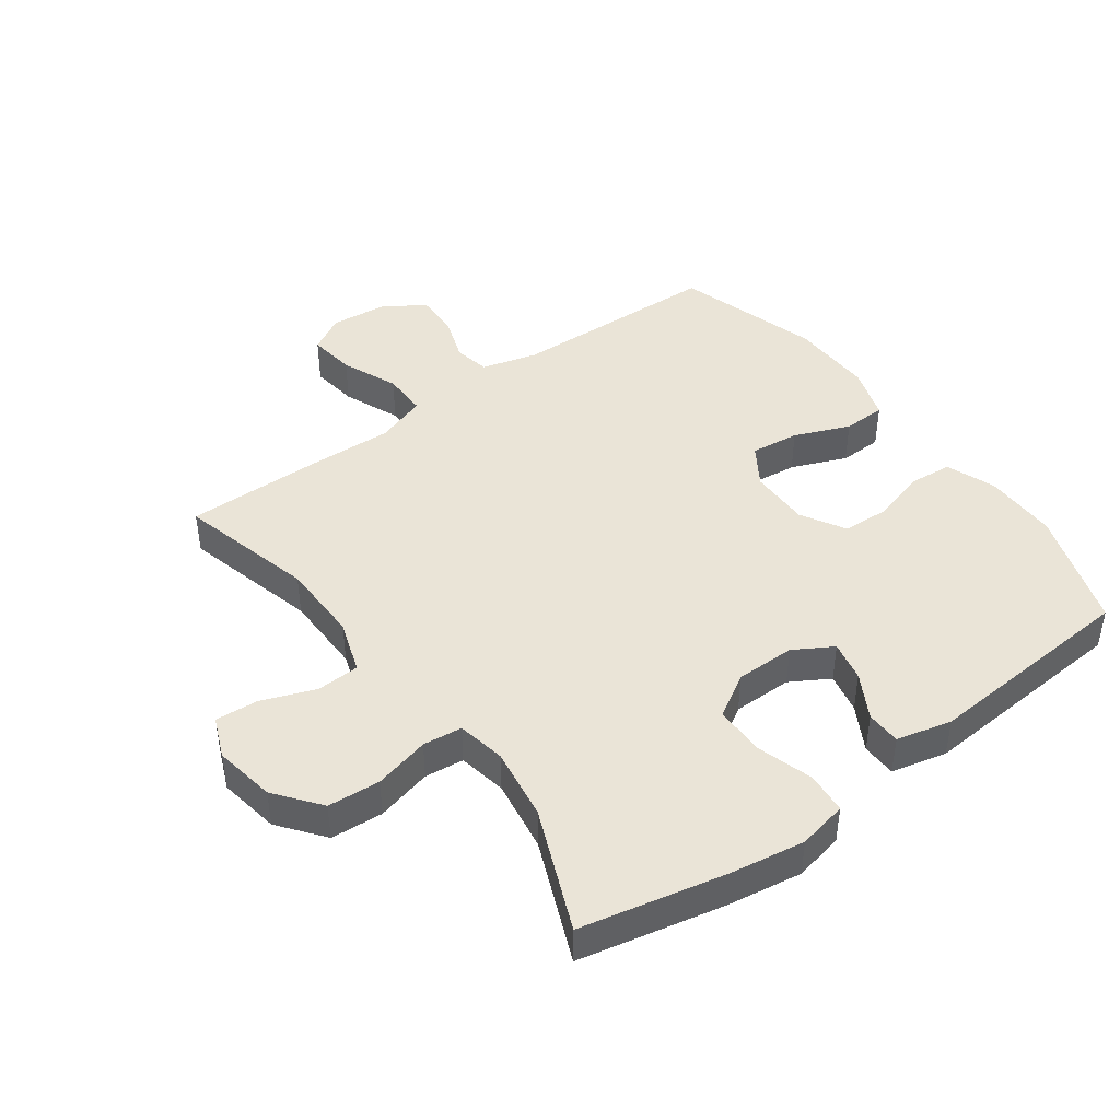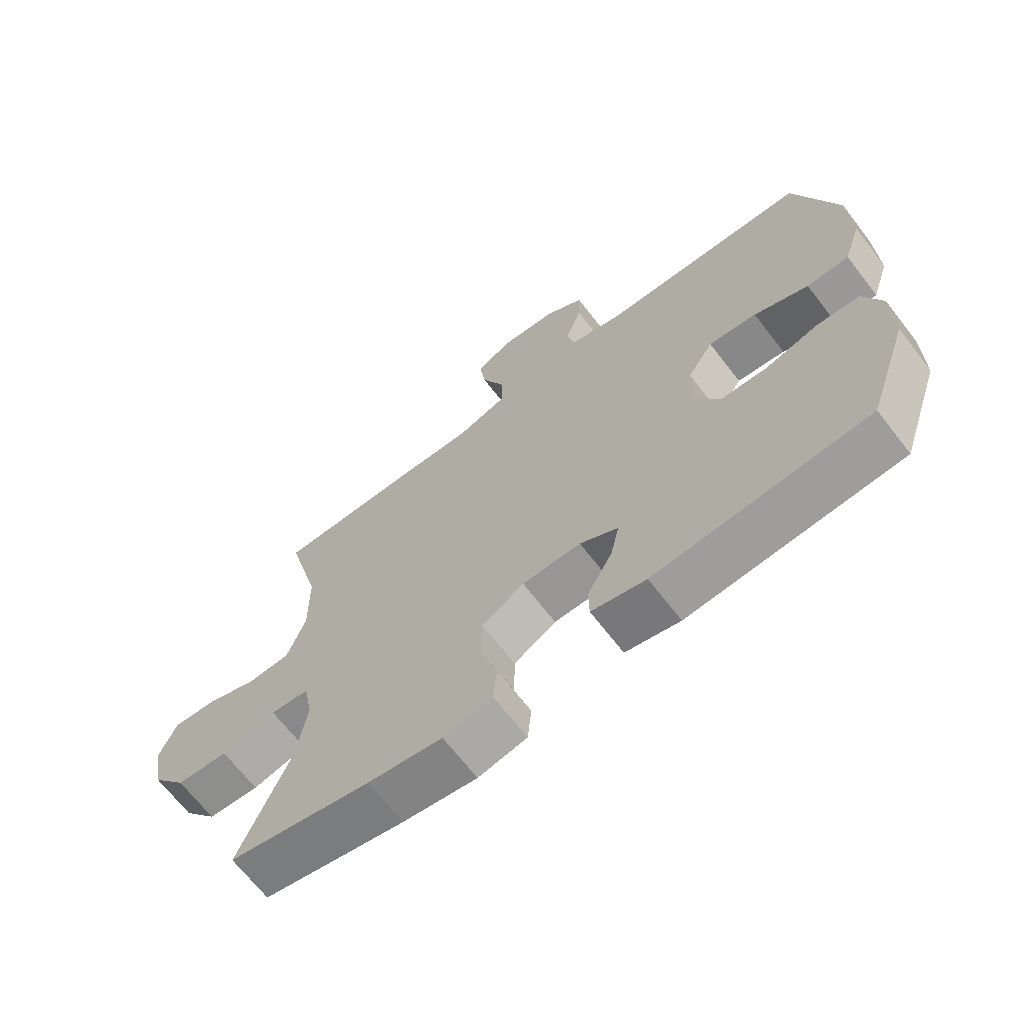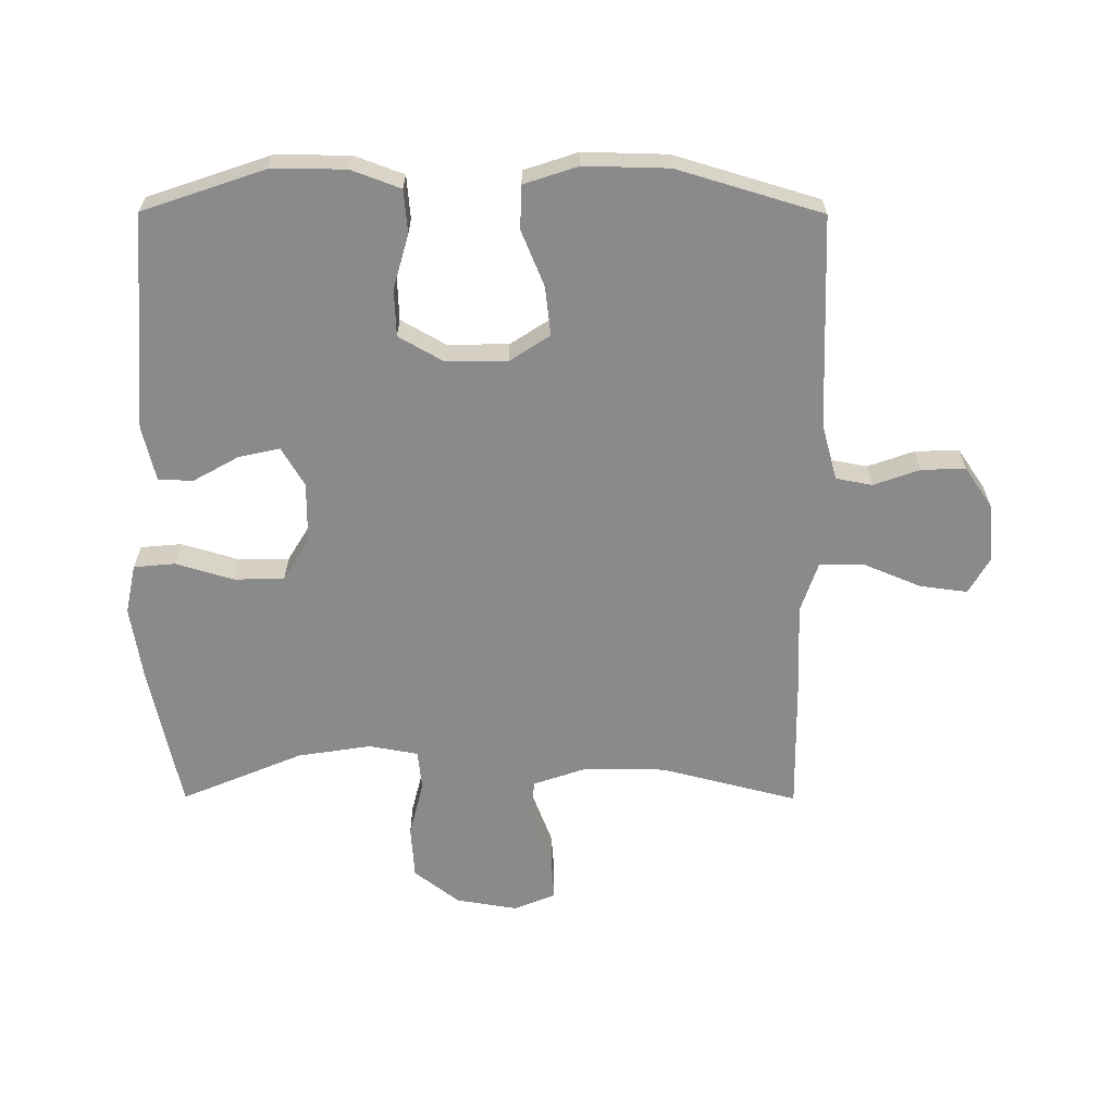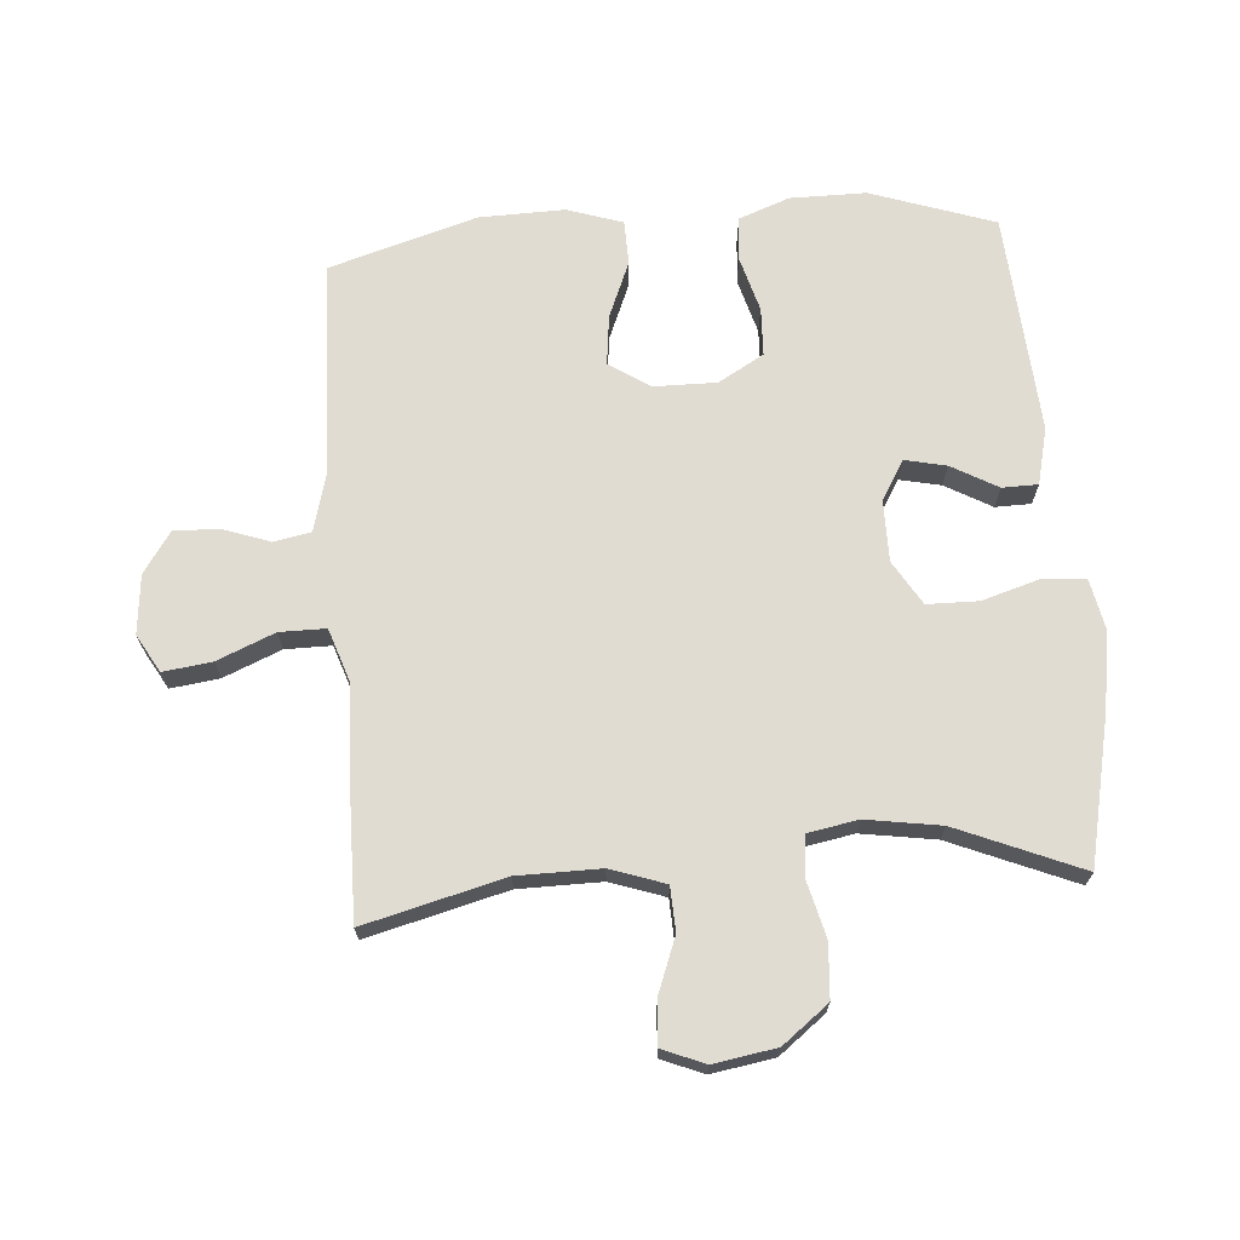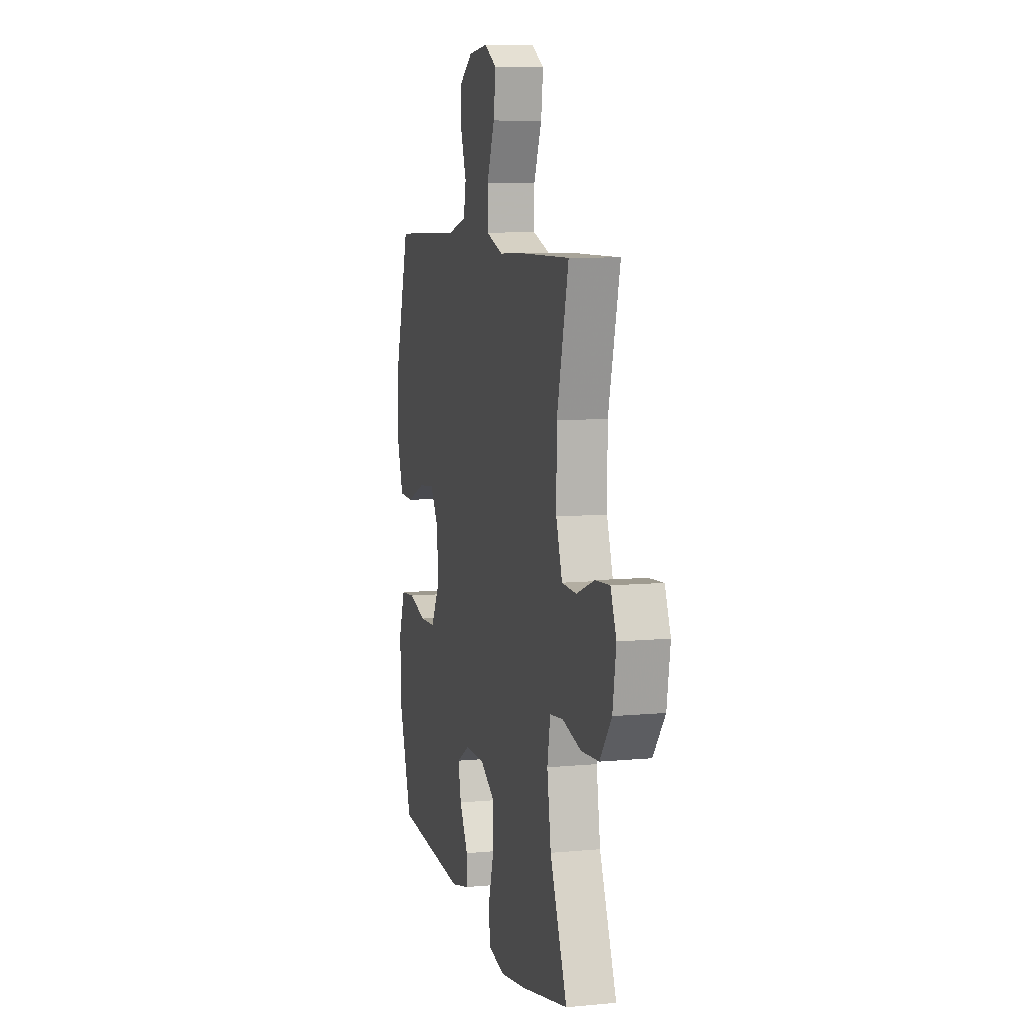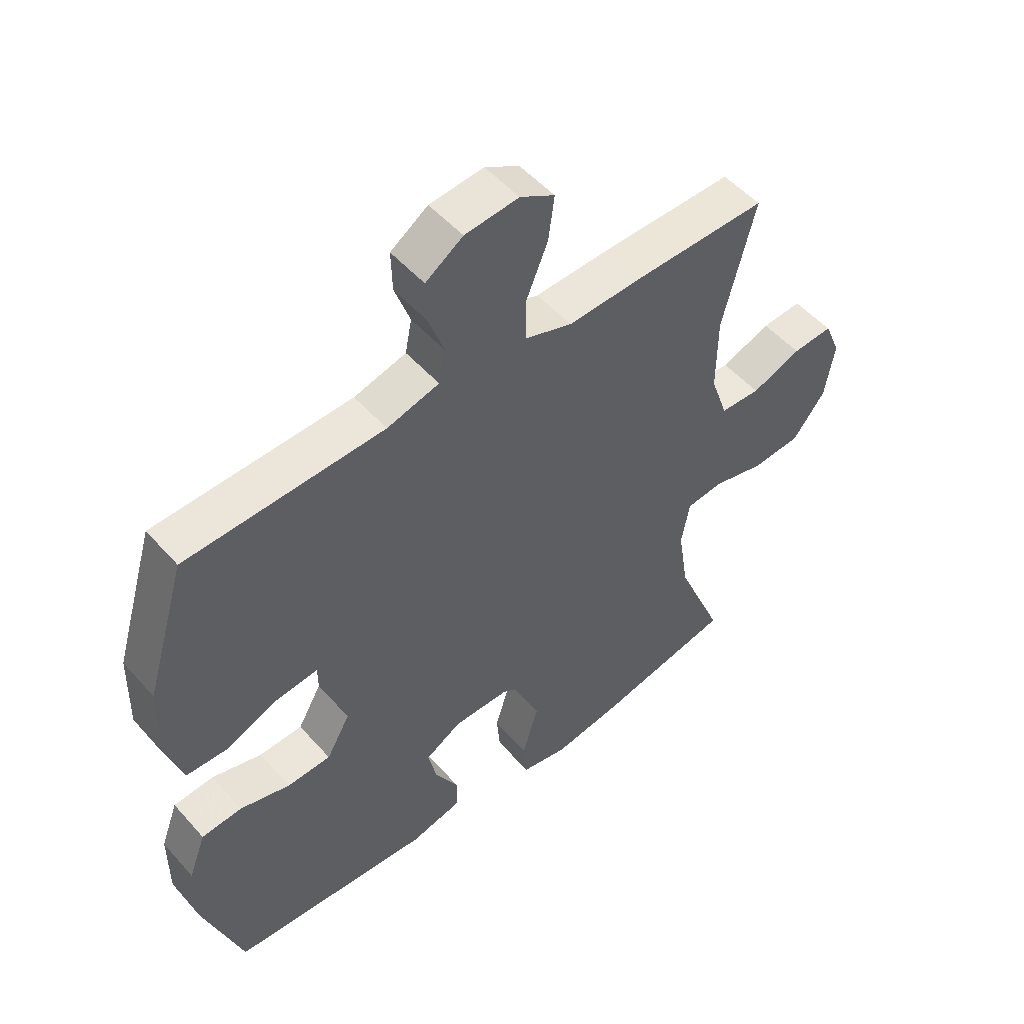
<metadata>
{"format":"obj","ext":"obj","renderer":"f3d","projection":"perspective","resolution":1024,"background":"white","views":[{"elev":43.9,"azim":143.7,"up":"+Y"},{"elev":-67.8,"azim":-142.3,"up":"+Z"},{"elev":-63.5,"azim":-90.2,"up":"+Y"},{"elev":69.3,"azim":85.6,"up":"+Y"},{"elev":8.3,"azim":75.5,"up":"+Z"},{"elev":51.4,"azim":-40.0,"up":"+Z"}]}
</metadata>
<code>
v -0.5 0.07 -0.5
v -0.565 0.07 -0.31
v -0.565 0.07 -0.193
v -0.536 0.07 -0.115
v -0.468 0.07 -0.109
v -0.383 0.07 -0.133
v -0.309 0.07 -0.13
v -0.269 0.07 -0.06
v -0.27 0.07 0.036
v -0.311 0.07 0.099
v -0.388 0.07 0.09
v -0.475 0.07 0.054
v -0.543 0.07 0.056
v -0.571 0.07 0.141
v -0.568 0.07 0.273
v -0.5 0.07 0.5
v -0.167 0.07 0.512
v -0.079 0.07 0.536
v -0.068 0.07 0.593
v -0.094 0.07 0.666
v -0.096 0.07 0.735
v -0.033 0.07 0.778
v 0.058 0.07 0.787
v 0.116 0.07 0.754
v 0.106 0.07 0.679
v 0.069 0.07 0.59
v 0.069 0.07 0.519
v 0.149 0.07 0.492
v 0.274 0.07 0.497
v 0.5 0.07 0.5
v 0.445 0.07 0.285
v 0.444 0.07 0.157
v 0.473 0.07 0.073
v 0.541 0.07 0.07
v 0.625 0.07 0.102
v 0.693 0.07 0.107
v 0.72 0.07 0.042
v 0.704 0.07 -0.055
v 0.649 0.07 -0.126
v 0.566 0.07 -0.132
v 0.478 0.07 -0.11
v 0.416 0.07 -0.117
v 0.402 0.07 -0.194
v 0.42 0.07 -0.309
v 0.5 0.07 -0.5
v 0.274 0.07 -0.549
v 0.155 0.07 -0.568
v 0.077 0.07 -0.552
v 0.071 0.07 -0.487
v 0.098 0.07 -0.397
v 0.097 0.07 -0.318
v 0.029 0.07 -0.277
v -0.065 0.07 -0.277
v -0.126 0.07 -0.313
v -0.112 0.07 -0.377
v -0.072 0.07 -0.448
v -0.073 0.07 -0.503
v -0.16 0.07 -0.524
v -0.5 0 -0.5
v -0.565 0 -0.31
v -0.565 0 -0.193
v -0.536 0 -0.115
v -0.468 0 -0.109
v -0.383 0 -0.133
v -0.309 0 -0.13
v -0.269 0 -0.06
v -0.27 0 0.036
v -0.311 0 0.099
v -0.388 0 0.09
v -0.475 0 0.054
v -0.543 0 0.056
v -0.571 0 0.141
v -0.568 0 0.273
v -0.5 0 0.5
v -0.167 0 0.512
v -0.079 0 0.536
v -0.068 0 0.593
v -0.094 0 0.666
v -0.096 0 0.735
v -0.033 0 0.778
v 0.058 0 0.787
v 0.116 0 0.754
v 0.106 0 0.679
v 0.069 0 0.59
v 0.069 0 0.519
v 0.149 0 0.492
v 0.274 0 0.497
v 0.5 0 0.5
v 0.445 0 0.285
v 0.444 0 0.157
v 0.473 0 0.073
v 0.541 0 0.07
v 0.625 0 0.102
v 0.693 0 0.107
v 0.72 0 0.042
v 0.704 0 -0.055
v 0.649 0 -0.126
v 0.566 0 -0.132
v 0.478 0 -0.11
v 0.416 0 -0.117
v 0.402 0 -0.194
v 0.42 0 -0.309
v 0.5 0 -0.5
v 0.274 0 -0.549
v 0.155 0 -0.568
v 0.077 0 -0.552
v 0.071 0 -0.487
v 0.098 0 -0.397
v 0.097 0 -0.318
v 0.029 0 -0.277
v -0.065 0 -0.277
v -0.126 0 -0.313
v -0.112 0 -0.377
v -0.072 0 -0.448
v -0.073 0 -0.503
v -0.16 0 -0.524
f 4 5 6
f 3 4 6
f 2 3 6
f 1 2 6
f 58 1 6
f 57 58 6
f 56 57 6
f 55 56 6
f 54 55 6 7
f 53 54 7 8
f 52 53 8 9
f 51 52 9 10
f 48 49 50
f 47 48 50
f 46 47 50
f 45 46 50
f 44 45 50
f 43 44 50 51
f 42 43 51 10
f 39 40 41
f 38 39 41
f 37 38 41
f 36 37 41
f 35 36 41
f 34 35 41
f 41 42 10
f 34 41 10
f 33 34 10
f 28 29 30 31
f 27 28 31 32
f 24 25 26
f 23 24 26
f 22 23 26
f 21 22 26
f 20 21 26
f 19 20 26
f 18 19 26 27
f 32 33 10
f 27 32 10
f 18 27 10
f 17 18 10
f 15 16 17
f 14 15 17
f 13 14 17
f 12 13 17
f 11 12 17
f 10 11 17
f 64 63 62
f 64 62 61
f 64 61 60
f 64 60 59
f 64 59 116
f 64 116 115
f 64 115 114
f 64 114 113
f 65 64 113 112
f 66 65 112 111
f 67 66 111 110
f 68 67 110 109
f 108 107 106
f 108 106 105
f 108 105 104
f 108 104 103
f 108 103 102
f 109 108 102 101
f 68 109 101 100
f 99 98 97
f 99 97 96
f 99 96 95
f 99 95 94
f 99 94 93
f 99 93 92
f 68 100 99
f 68 99 92
f 68 92 91
f 89 88 87 86
f 90 89 86 85
f 84 83 82
f 84 82 81
f 84 81 80
f 84 80 79
f 84 79 78
f 84 78 77
f 85 84 77 76
f 68 91 90
f 68 90 85
f 68 85 76
f 68 76 75
f 75 74 73
f 75 73 72
f 75 72 71
f 75 71 70
f 75 70 69
f 75 69 68
f 1 59 60 2
f 2 60 61 3
f 3 61 62 4
f 4 62 63 5
f 5 63 64 6
f 6 64 65 7
f 7 65 66 8
f 8 66 67 9
f 9 67 68 10
f 10 68 69 11
f 11 69 70 12
f 12 70 71 13
f 13 71 72 14
f 14 72 73 15
f 15 73 74 16
f 16 74 75 17
f 17 75 76 18
f 18 76 77 19
f 19 77 78 20
f 20 78 79 21
f 21 79 80 22
f 22 80 81 23
f 23 81 82 24
f 24 82 83 25
f 25 83 84 26
f 26 84 85 27
f 27 85 86 28
f 28 86 87 29
f 29 87 88 30
f 30 88 89 31
f 31 89 90 32
f 32 90 91 33
f 33 91 92 34
f 34 92 93 35
f 35 93 94 36
f 36 94 95 37
f 37 95 96 38
f 38 96 97 39
f 39 97 98 40
f 40 98 99 41
f 41 99 100 42
f 42 100 101 43
f 43 101 102 44
f 44 102 103 45
f 45 103 104 46
f 46 104 105 47
f 47 105 106 48
f 48 106 107 49
f 49 107 108 50
f 50 108 109 51
f 51 109 110 52
f 52 110 111 53
f 53 111 112 54
f 54 112 113 55
f 55 113 114 56
f 56 114 115 57
f 57 115 116 58
f 58 116 59 1

</code>
